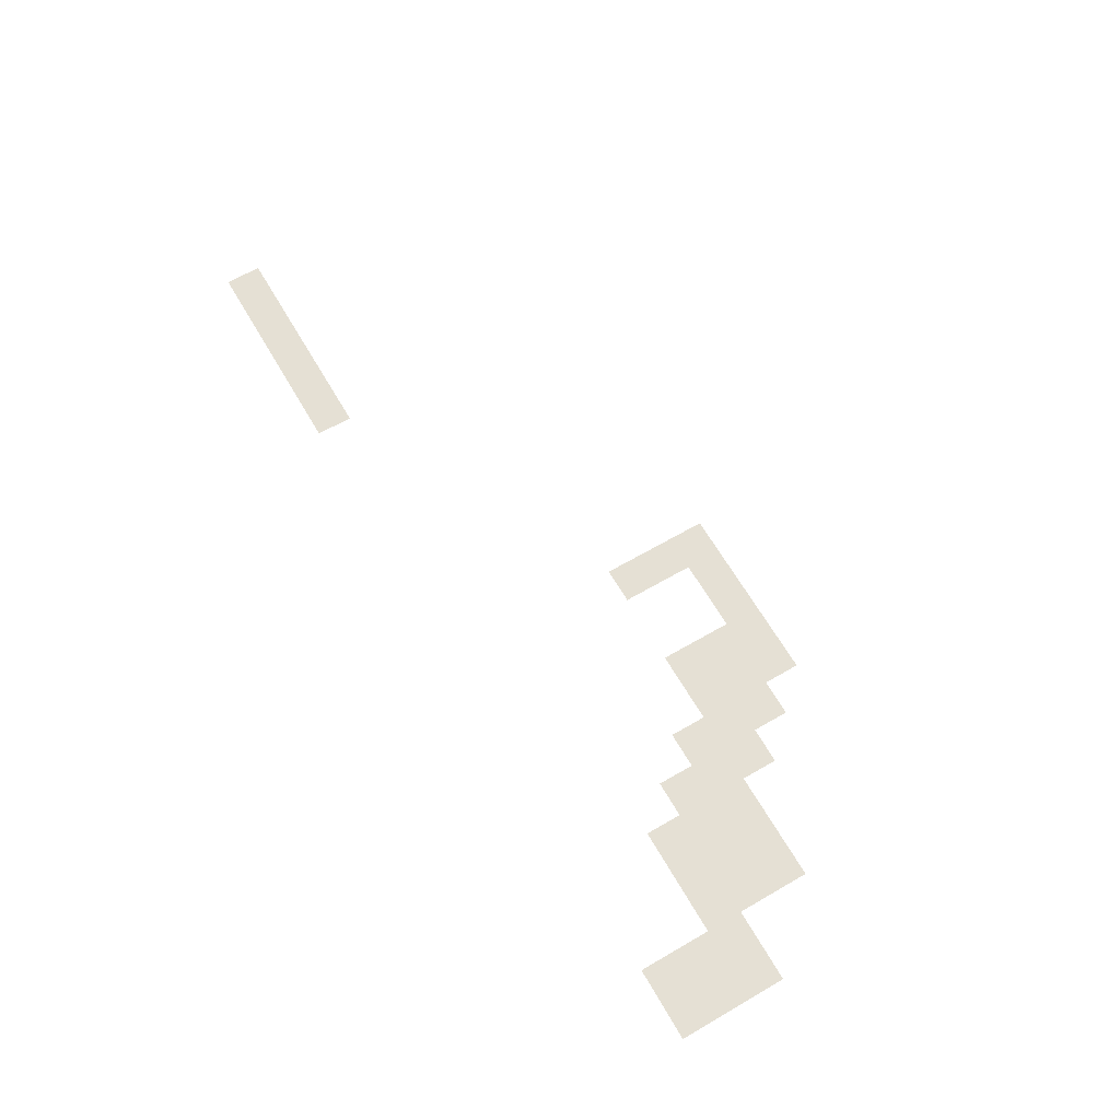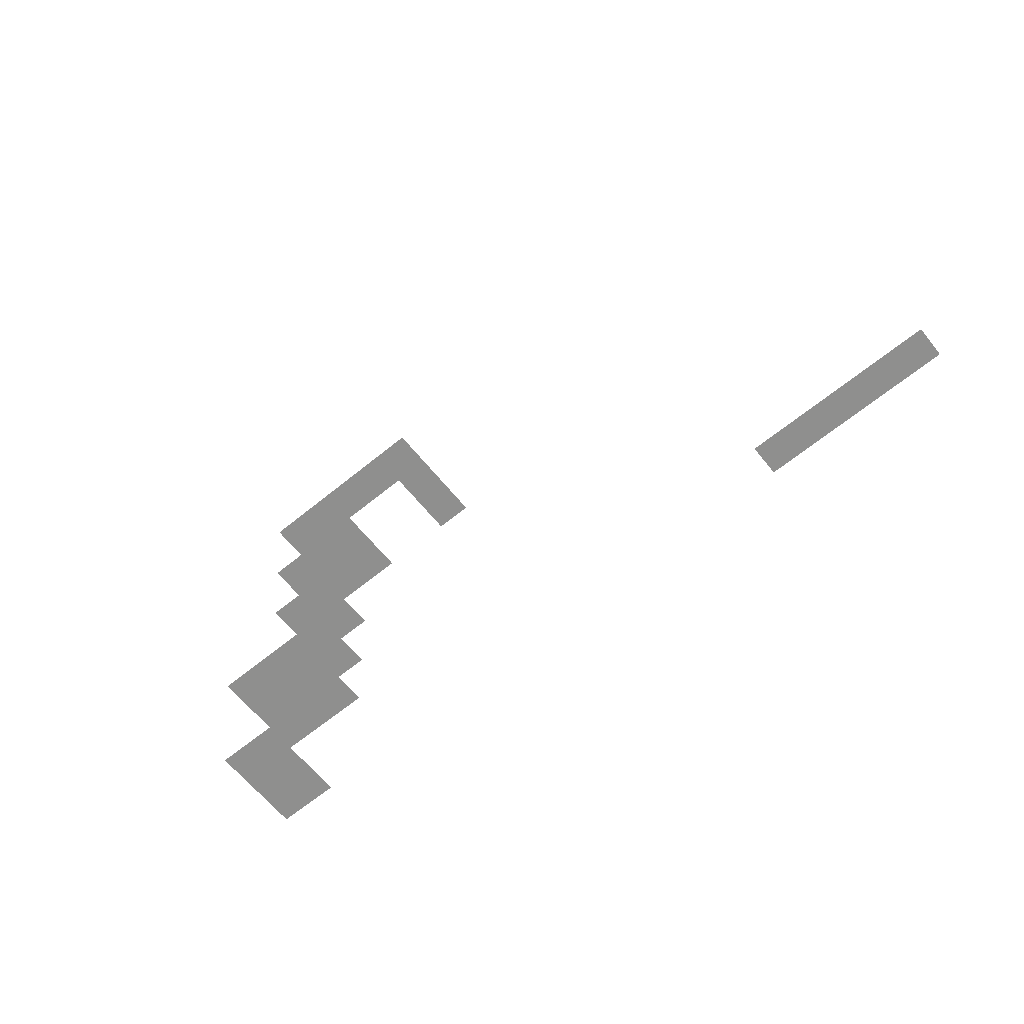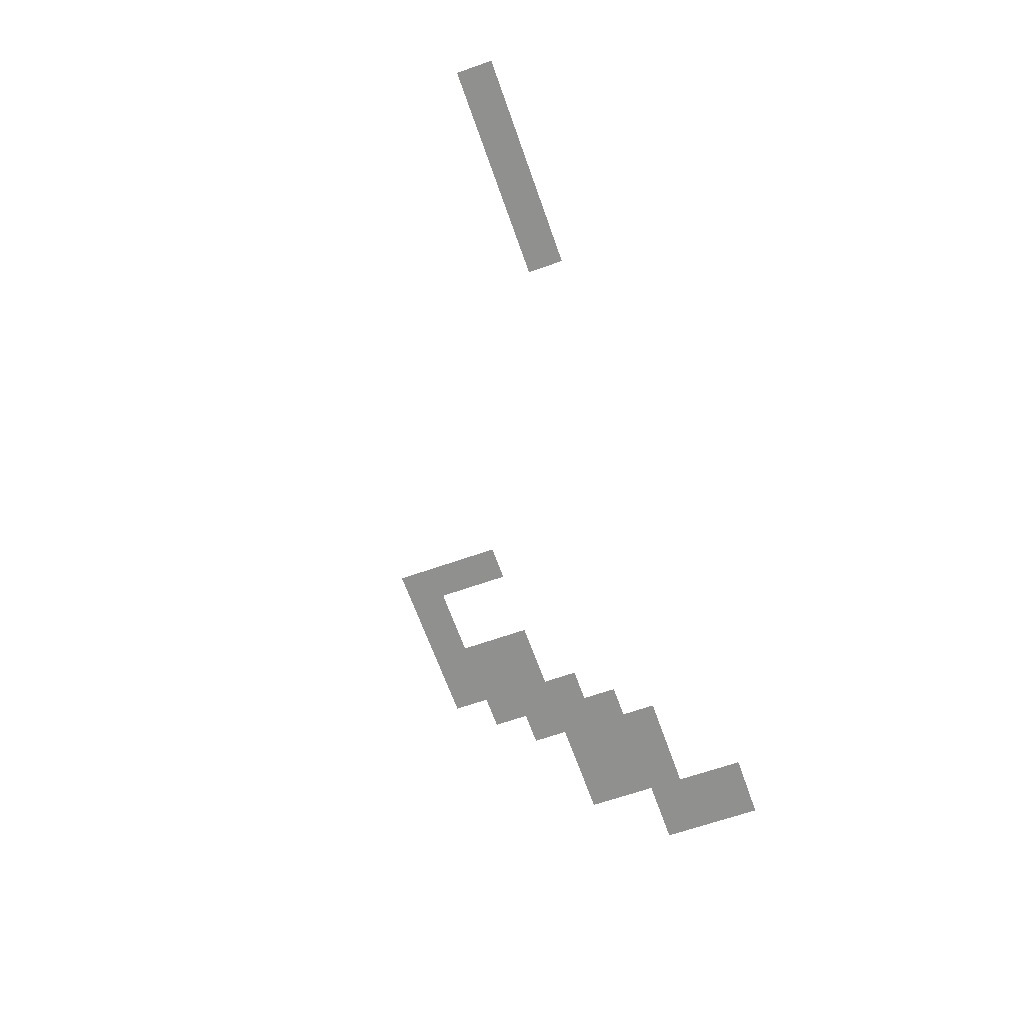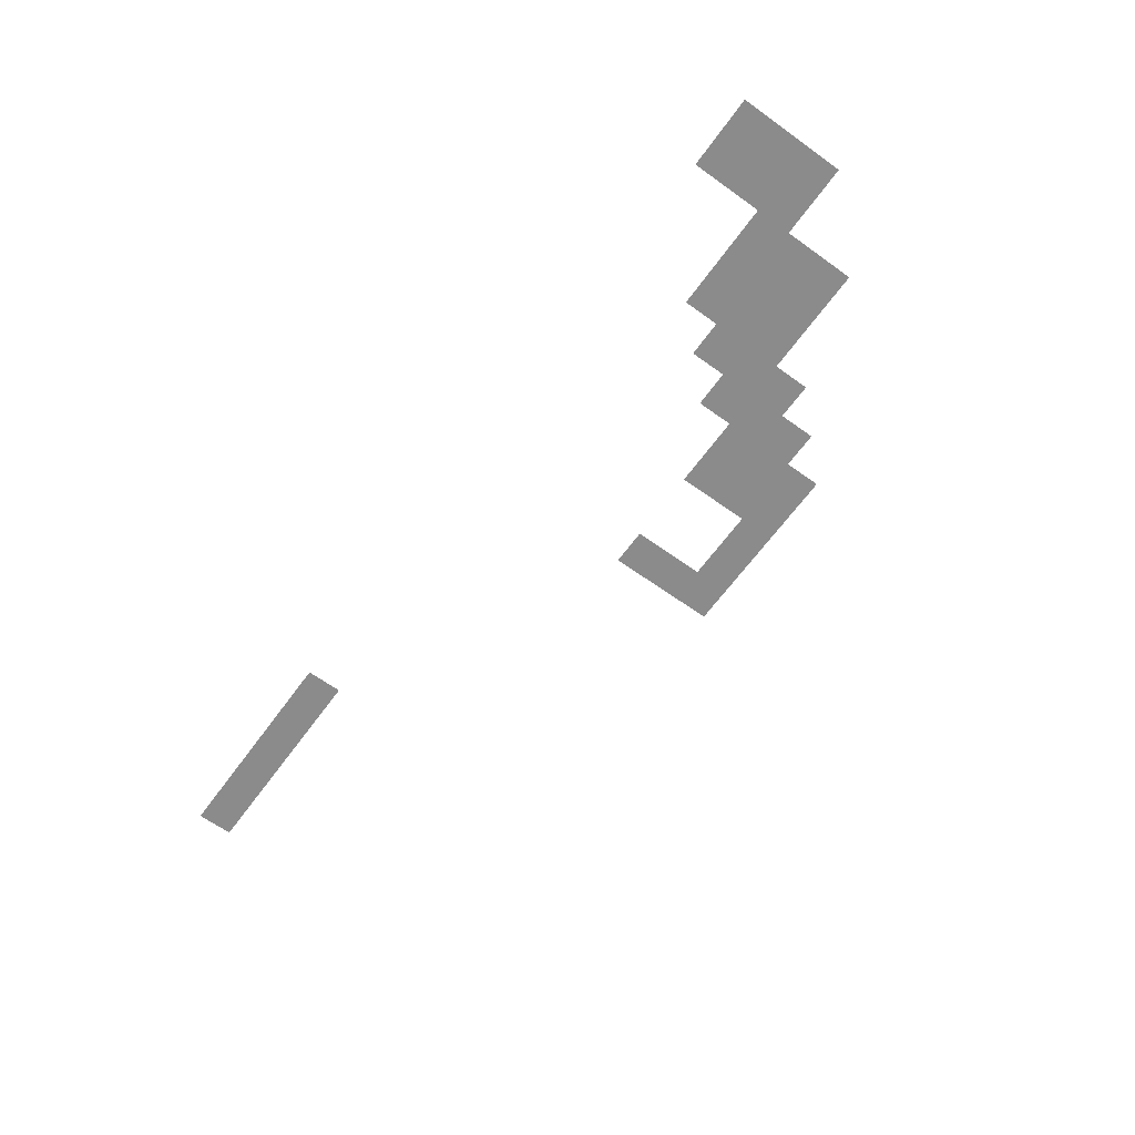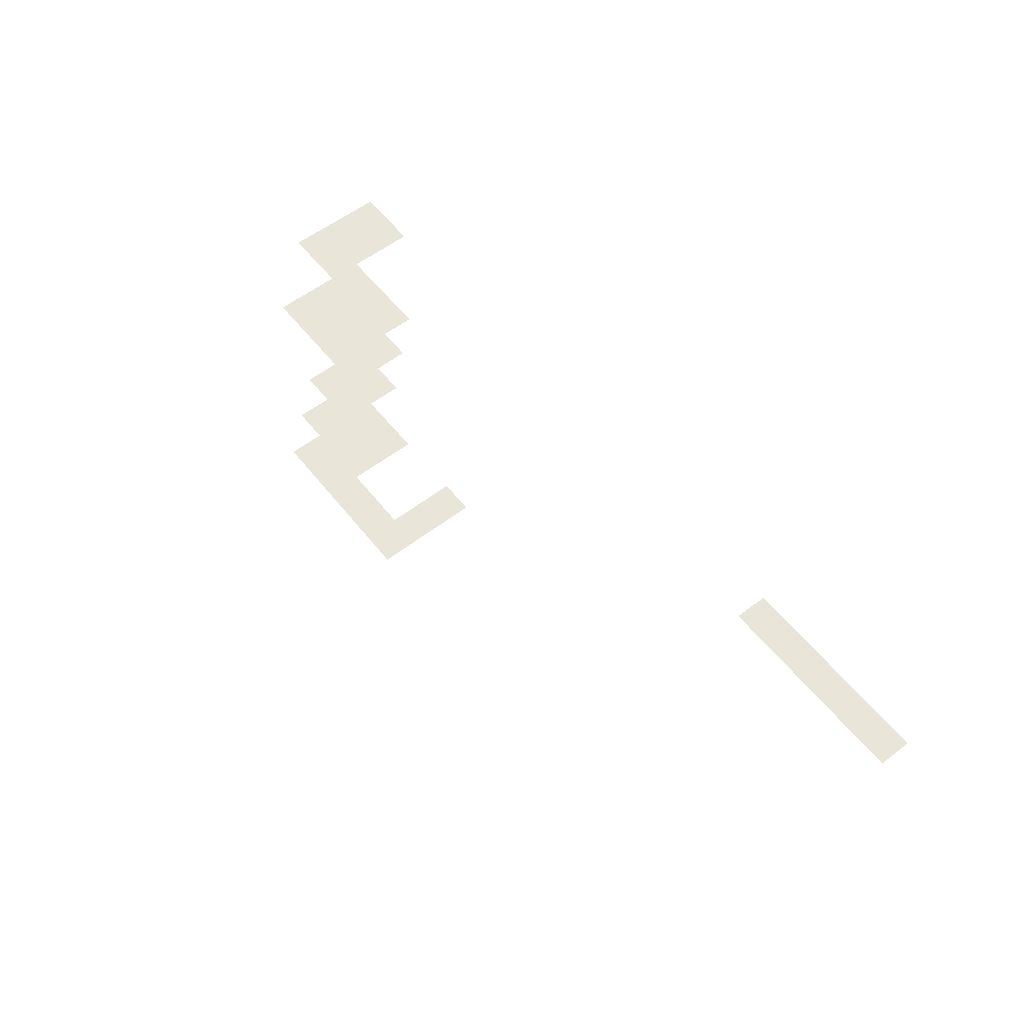
<metadata>
{"format":"obj","ext":"obj","renderer":"f3d","projection":"perspective","resolution":1024,"background":"white","views":[{"elev":65.2,"azim":59.8,"up":"+Z"},{"elev":-65.3,"azim":-140.8,"up":"+Z"},{"elev":-65.6,"azim":-70.5,"up":"+Z"},{"elev":-63.9,"azim":54.1,"up":"+Z"},{"elev":57.9,"azim":-128.3,"up":"+Z"}]}
</metadata>
<code>
v -0.007975 -0.001994 0
v -0.008972 -0.001994 0
v -0.008972 -0.0009969 0
v -0.007975 -0.0009969 0
v -0.008972 -0.001994 0
v -0.009969 -0.001994 0
v -0.009969 -0.0009969 0
v -0.008972 -0.0009969 0
v -0.009969 -0.001994 0
v -0.01097 -0.001994 0
v -0.01097 -0.0009969 0
v -0.009969 -0.0009969 0
v -0.01097 -0.001994 0
v -0.01196 -0.001994 0
v -0.01196 -0.0009969 0
v -0.01097 -0.0009969 0
v -0.01196 -0.001994 0
v -0.01296 -0.001994 0
v -0.01296 -0.0009969 0
v -0.01196 -0.0009969 0
v -0.006978 -0.002991 0
v -0.007975 -0.002991 0
v -0.007975 -0.001994 0
v -0.006978 -0.001994 0
v -0.007975 -0.002991 0
v -0.008972 -0.002991 0
v -0.008972 -0.001994 0
v -0.007975 -0.001994 0
v -0.008972 -0.002991 0
v -0.009969 -0.002991 0
v -0.009969 -0.001994 0
v -0.008972 -0.001994 0
v -0.01196 -0.002991 0
v -0.01296 -0.002991 0
v -0.01296 -0.001994 0
v -0.01196 -0.001994 0
v -0.005981 -0.003988 0
v -0.006978 -0.003988 0
v -0.006978 -0.002991 0
v -0.005981 -0.002991 0
v -0.006978 -0.003988 0
v -0.007975 -0.003988 0
v -0.007975 -0.002991 0
v -0.006978 -0.002991 0
v -0.007975 -0.003988 0
v -0.008972 -0.003988 0
v -0.008972 -0.002991 0
v -0.007975 -0.002991 0
v -0.008972 -0.003988 0
v -0.009969 -0.003988 0
v -0.009969 -0.002991 0
v -0.008972 -0.002991 0
v -0.01196 -0.003988 0
v -0.01296 -0.003988 0
v -0.01296 -0.002991 0
v -0.01196 -0.002991 0
v -0.002991 -0.004984 0
v -0.003988 -0.004984 0
v -0.003988 -0.003988 0
v -0.002991 -0.003988 0
v -0.003988 -0.004984 0
v -0.004984 -0.004984 0
v -0.004984 -0.003988 0
v -0.003988 -0.003988 0
v -0.004984 -0.004984 0
v -0.005981 -0.004984 0
v -0.005981 -0.003988 0
v -0.004984 -0.003988 0
v -0.005981 -0.004984 0
v -0.006978 -0.004984 0
v -0.006978 -0.003988 0
v -0.005981 -0.003988 0
v -0.006978 -0.004984 0
v -0.007975 -0.004984 0
v -0.007975 -0.003988 0
v -0.006978 -0.003988 0
v -0.002991 -0.005981 0
v -0.003988 -0.005981 0
v -0.003988 -0.004984 0
v -0.002991 -0.004984 0
v -0.003988 -0.005981 0
v -0.004984 -0.005981 0
v -0.004984 -0.004984 0
v -0.003988 -0.004984 0
v -0.004984 -0.005981 0
v -0.005981 -0.005981 0
v -0.005981 -0.004984 0
v -0.004984 -0.004984 0
v -0.005981 -0.005981 0
v -0.006978 -0.005981 0
v -0.006978 -0.004984 0
v -0.005981 -0.004984 0
v -0.0009969 -0.006978 0
v -0.001994 -0.006978 0
v -0.001994 -0.005981 0
v -0.0009969 -0.005981 0
v -0.001994 -0.006978 0
v -0.002991 -0.006978 0
v -0.002991 -0.005981 0
v -0.001994 -0.005981 0
v -0.002991 -0.006978 0
v -0.003988 -0.006978 0
v -0.003988 -0.005981 0
v -0.002991 -0.005981 0
v -0.003988 -0.006978 0
v -0.004984 -0.006978 0
v -0.004984 -0.005981 0
v -0.003988 -0.005981 0
v -0.004984 -0.006978 0
v -0.005981 -0.006978 0
v -0.005981 -0.005981 0
v -0.004984 -0.005981 0
v -0.0009969 -0.007975 0
v -0.001994 -0.007975 0
v -0.001994 -0.006978 0
v -0.0009969 -0.006978 0
v -0.001994 -0.007975 0
v -0.002991 -0.007975 0
v -0.002991 -0.006978 0
v -0.001994 -0.006978 0
v -0.0009969 -0.008972 0
v -0.001994 -0.008972 0
v -0.001994 -0.007975 0
v -0.0009969 -0.007975 0
v -0.001994 -0.008972 0
v -0.002991 -0.008972 0
v -0.002991 -0.007975 0
v -0.001994 -0.007975 0
v -0.02093 -0.008972 0
v -0.02193 -0.008972 0
v -0.02193 -0.007975 0
v -0.02093 -0.007975 0
v -0.02193 -0.008972 0
v -0.02293 -0.008972 0
v -0.02293 -0.007975 0
v -0.02193 -0.007975 0
v -0.02293 -0.008972 0
v -0.02393 -0.008972 0
v -0.02393 -0.007975 0
v -0.02293 -0.007975 0
v -0.02393 -0.008972 0
v -0.02492 -0.008972 0
v -0.02492 -0.007975 0
v -0.02393 -0.007975 0
v -0.02492 -0.008972 0
v -0.02592 -0.008972 0
v -0.02592 -0.007975 0
v -0.02492 -0.007975 0
v -0.02592 -0.008972 0
v -0.02692 -0.008972 0
v -0.02692 -0.007975 0
v -0.02592 -0.007975 0
g dungeon-lvl-2_mesh_0004
f 1 2 3 4
f 5 6 7 8
f 9 10 11 12
f 13 14 15 16
f 17 18 19 20
f 21 22 23 24
f 25 26 27 28
f 29 30 31 32
f 33 34 35 36
f 37 38 39 40
f 41 42 43 44
f 45 46 47 48
f 49 50 51 52
f 53 54 55 56
f 57 58 59 60
f 61 62 63 64
f 65 66 67 68
f 69 70 71 72
f 73 74 75 76
f 77 78 79 80
f 81 82 83 84
f 85 86 87 88
f 89 90 91 92
f 93 94 95 96
f 97 98 99 100
f 101 102 103 104
f 105 106 107 108
f 109 110 111 112
f 113 114 115 116
f 117 118 119 120
f 121 122 123 124
f 125 126 127 128
f 129 130 131 132
f 133 134 135 136
f 137 138 139 140
f 141 142 143 144
f 145 146 147 148
f 149 150 151 152

</code>
